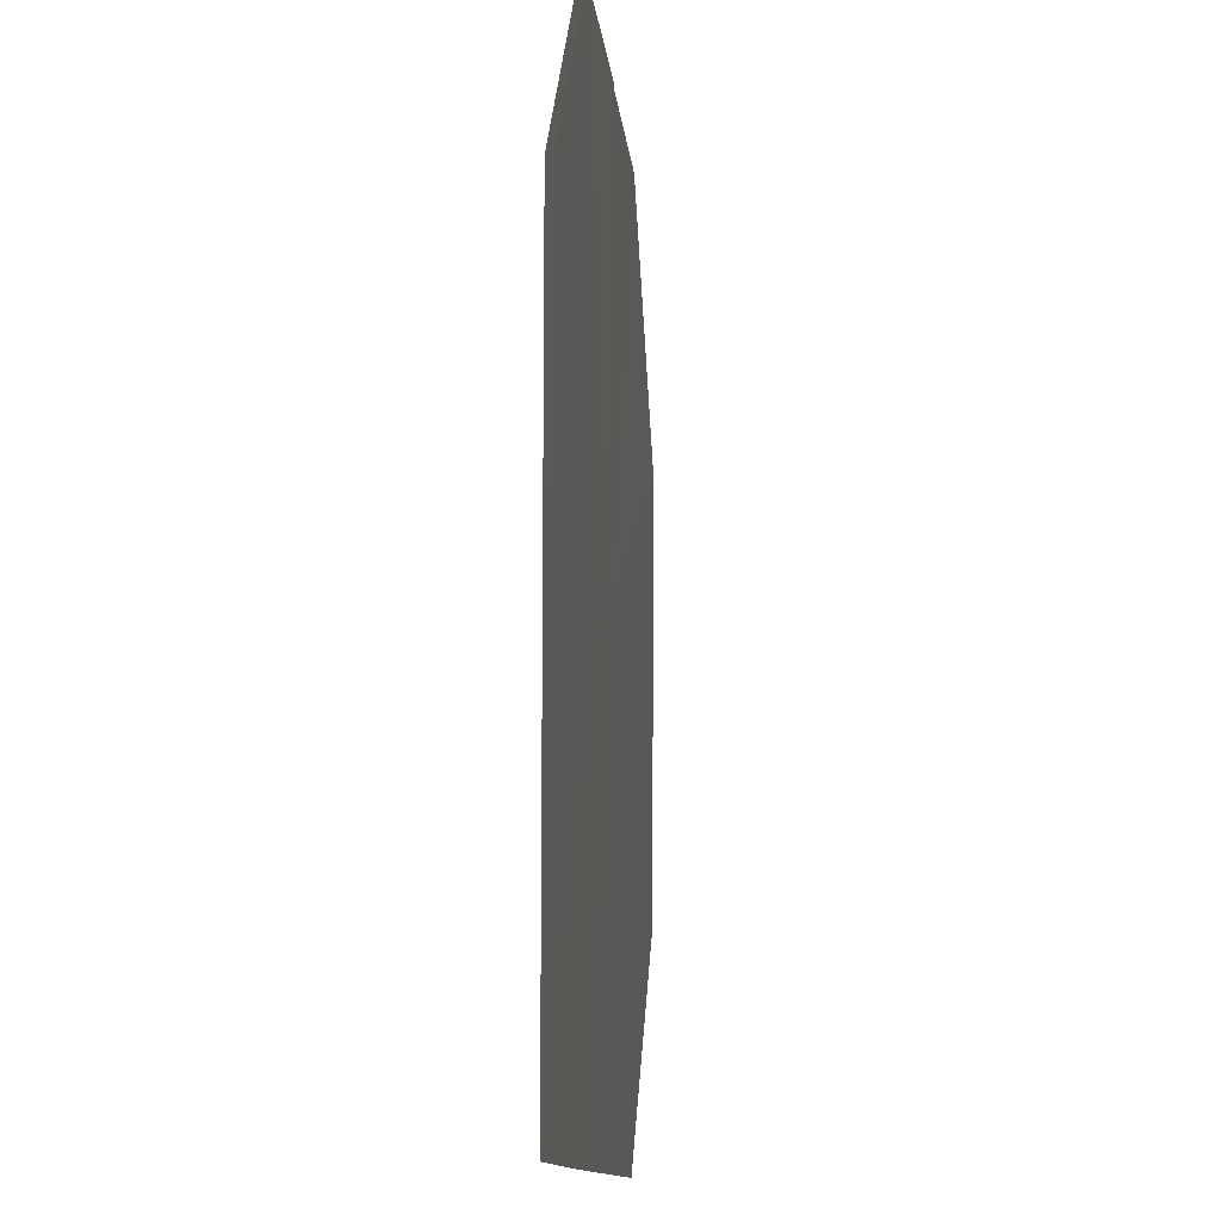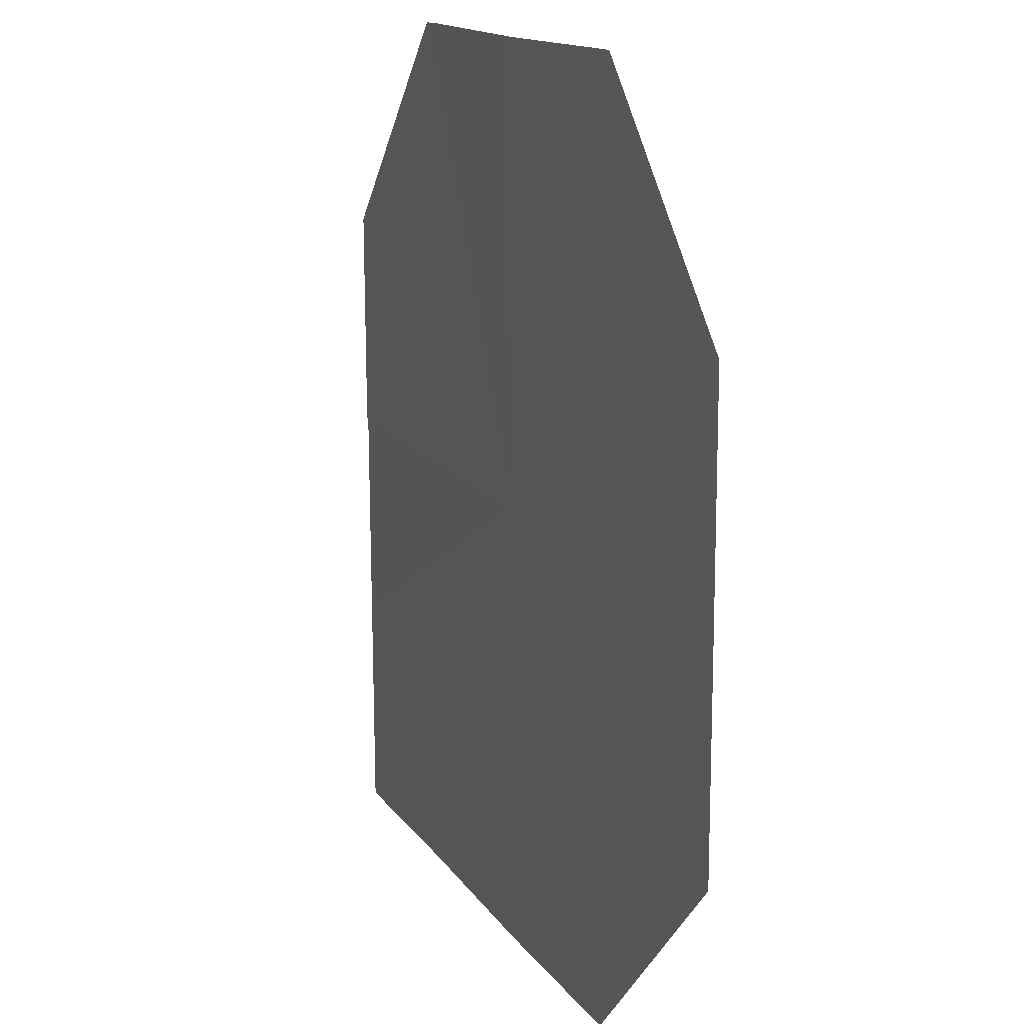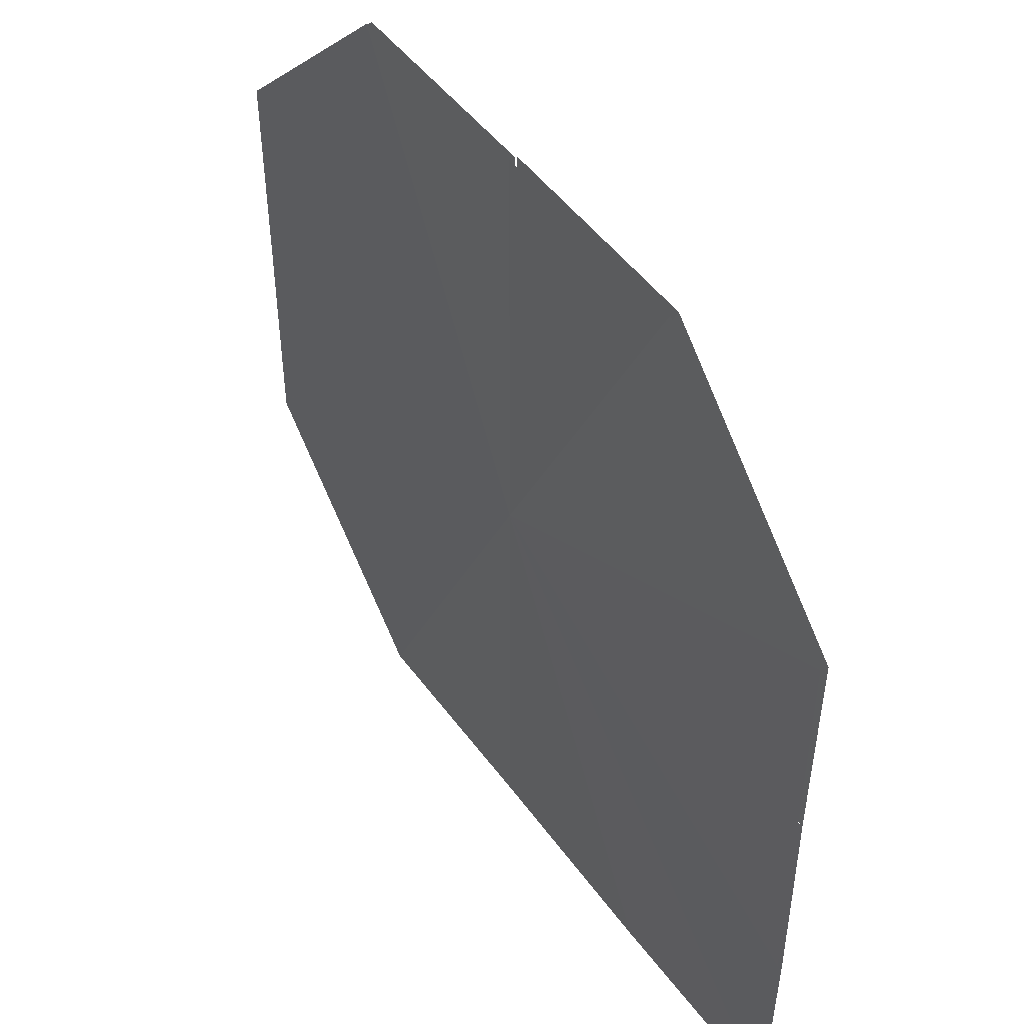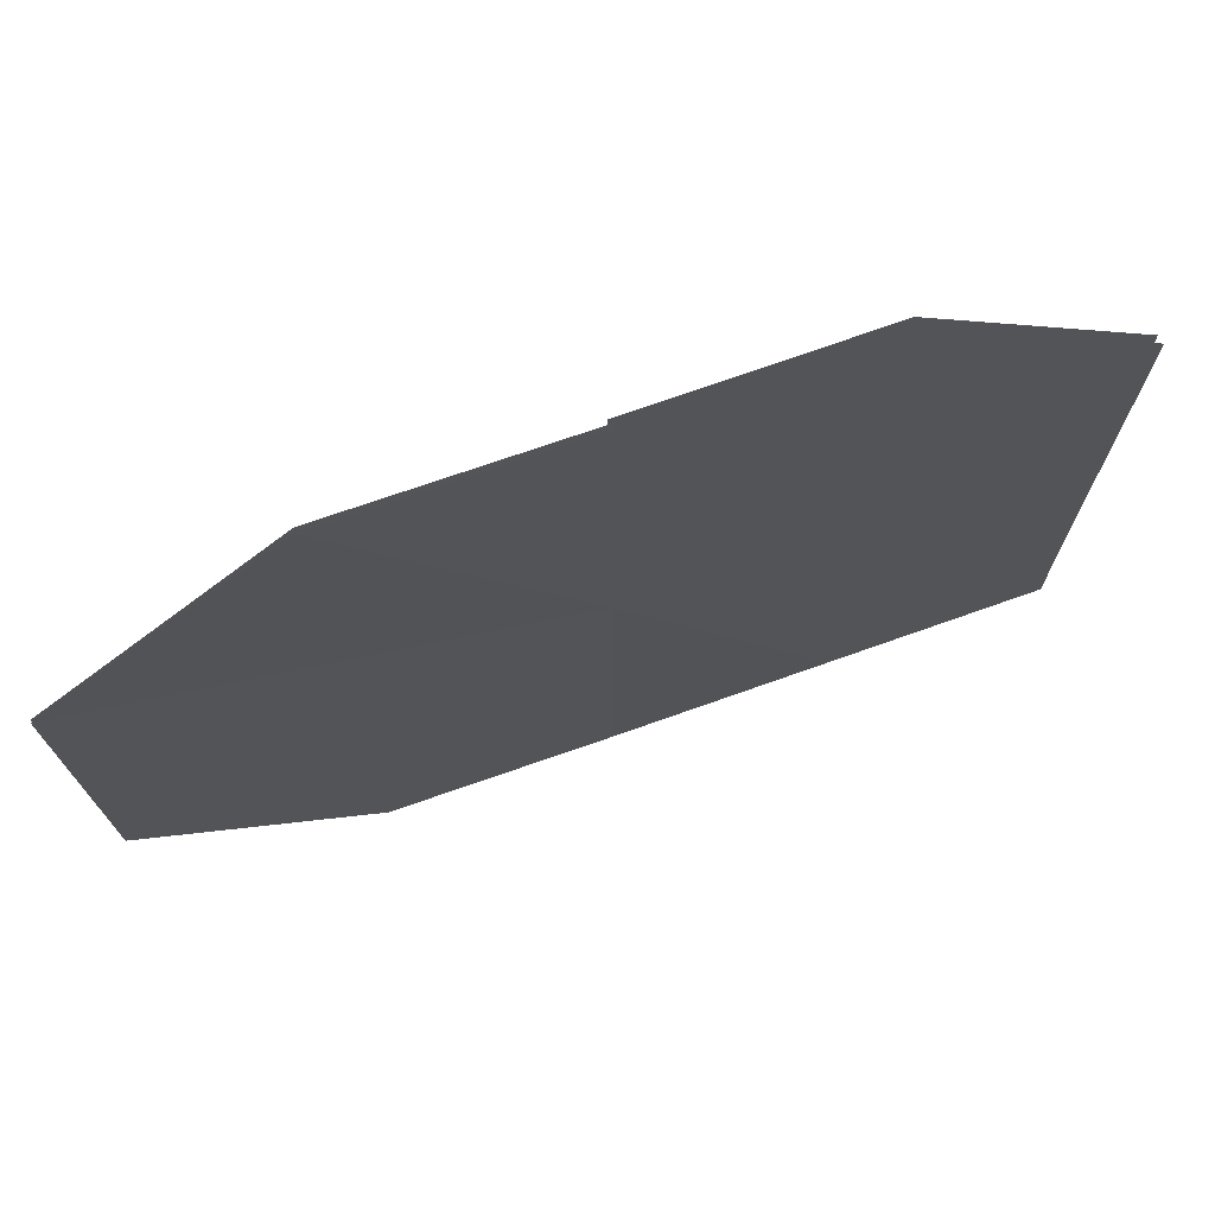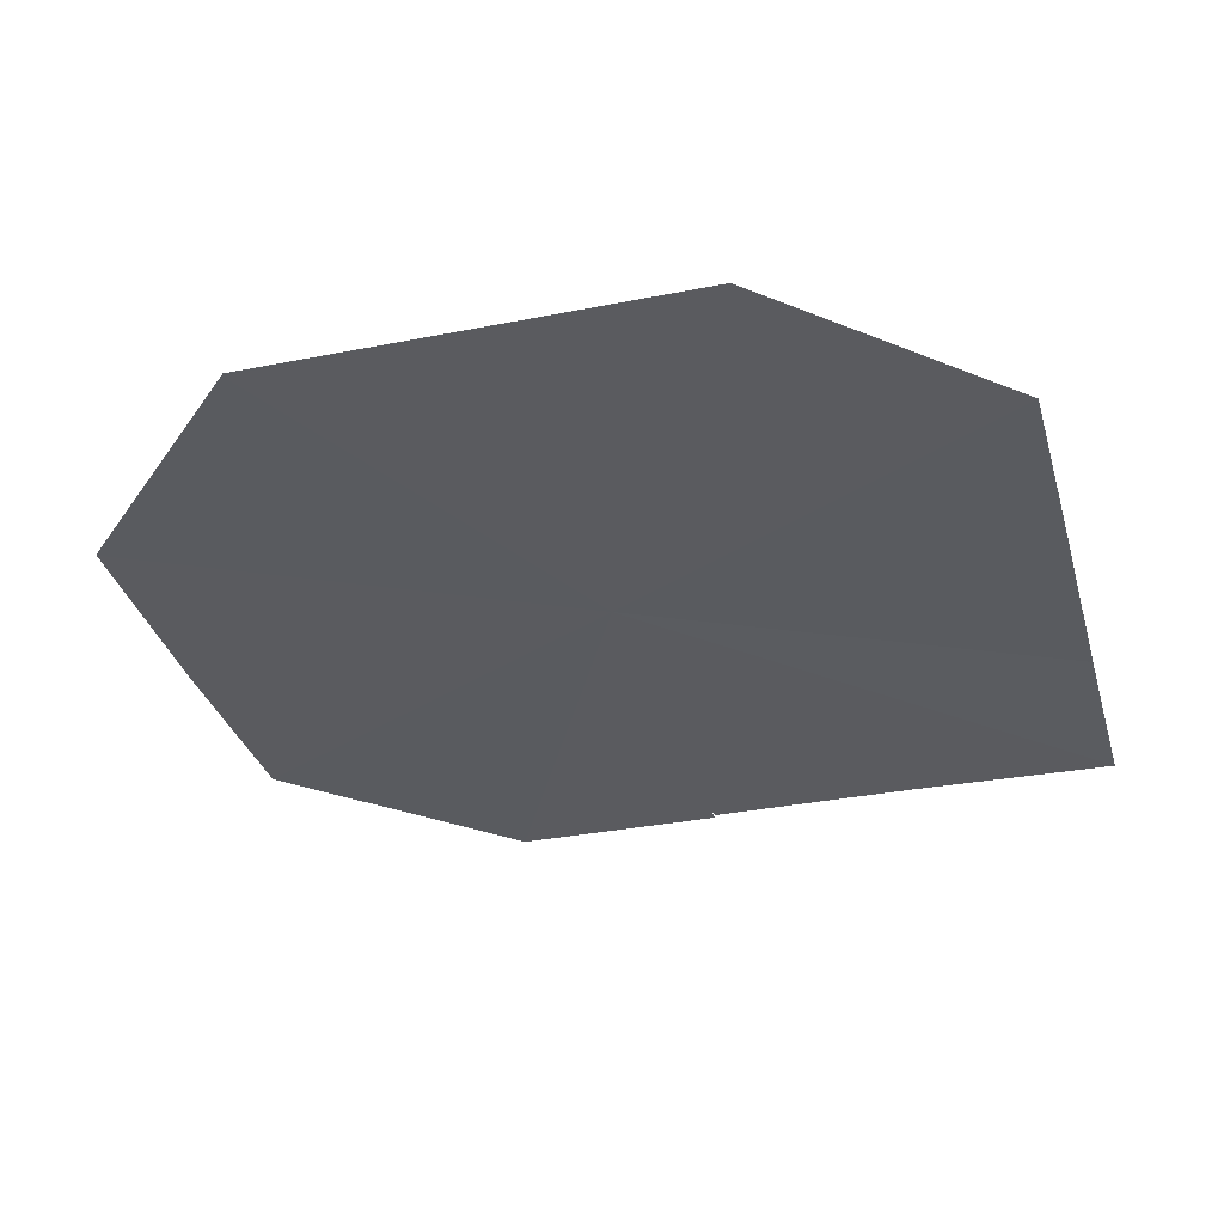
<metadata>
{"format":"obj","ext":"obj","renderer":"f3d","projection":"perspective","resolution":1024,"background":"white","views":[{"elev":-11.7,"azim":95.4,"up":"+Y"},{"elev":14.2,"azim":-111.1,"up":"+Y"},{"elev":48.3,"azim":55.6,"up":"+Y"},{"elev":74.2,"azim":-19.3,"up":"+Y"},{"elev":-32.8,"azim":-74.7,"up":"+Z"}]}
</metadata>
<code>
o 29882
v 2220 1893 7.255
v 2220 1893 7.255
v 2220 1893 7.255
v 2220 1893 7.255
v 2220 1893 7.255
v 2220 1893 7.255
v 2220 1893 7.255
v 2220 1893 7.255
v 2220 1893 7.255
v 2220 1893 7.255
v 2220 1893 7.255
v 2220 1893 7.255
v 2220 1893 7.255
v 2220 1893 7.255
v 2220 1893 7.255
v 2220 1893 7.255
v 2220 1893 7.255
v 2220 1893 7.255
v 2220 1893 7.255
v 2220 1893 7.255
v 2220 1893 7.255
v 2220 1893 7.255
v 2220 1893 7.255
v 2220 1893 7.255
v 2220 1893 7.255
v 2220 1893 7.255
v 2220 1893 7.255
v 2220 1893 7.255
v 2220 1893 7.255
v 2220 1893 7.255
f 1 2 3
f 2 4 3
f 5 1 3
f 6 7 3
f 8 6 3
f 9 8 3
f 10 9 3
f 11 12 3
f 12 13 3
f 13 14 3
f 14 15 3
f 15 16 3
f 16 17 3
f 16 18 19
f 18 20 19
f 21 16 19
f 20 22 19
f 23 21 19
f 22 24 19
f 25 23 19
f 26 25 19
f 24 27 19
f 28 26 19
f 27 29 19
f 30 28 19
f 29 30 19

</code>
